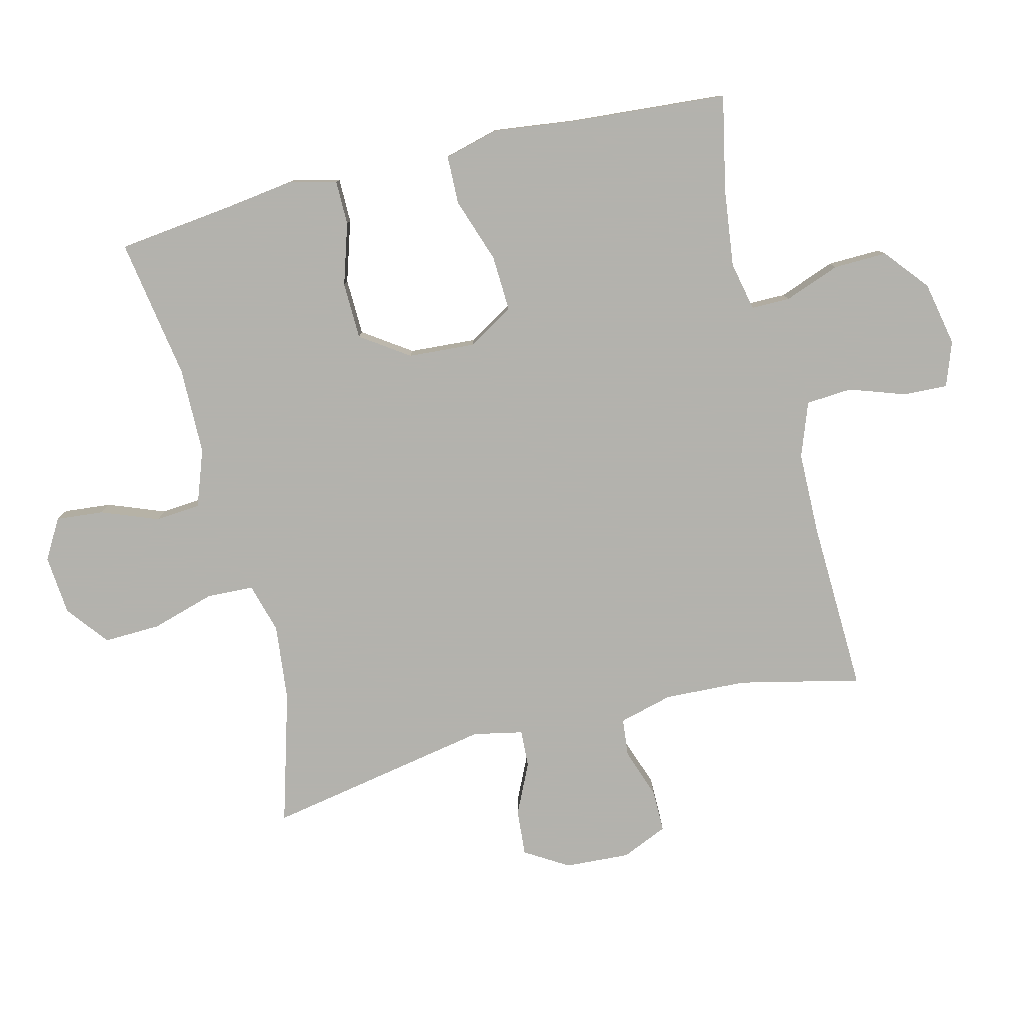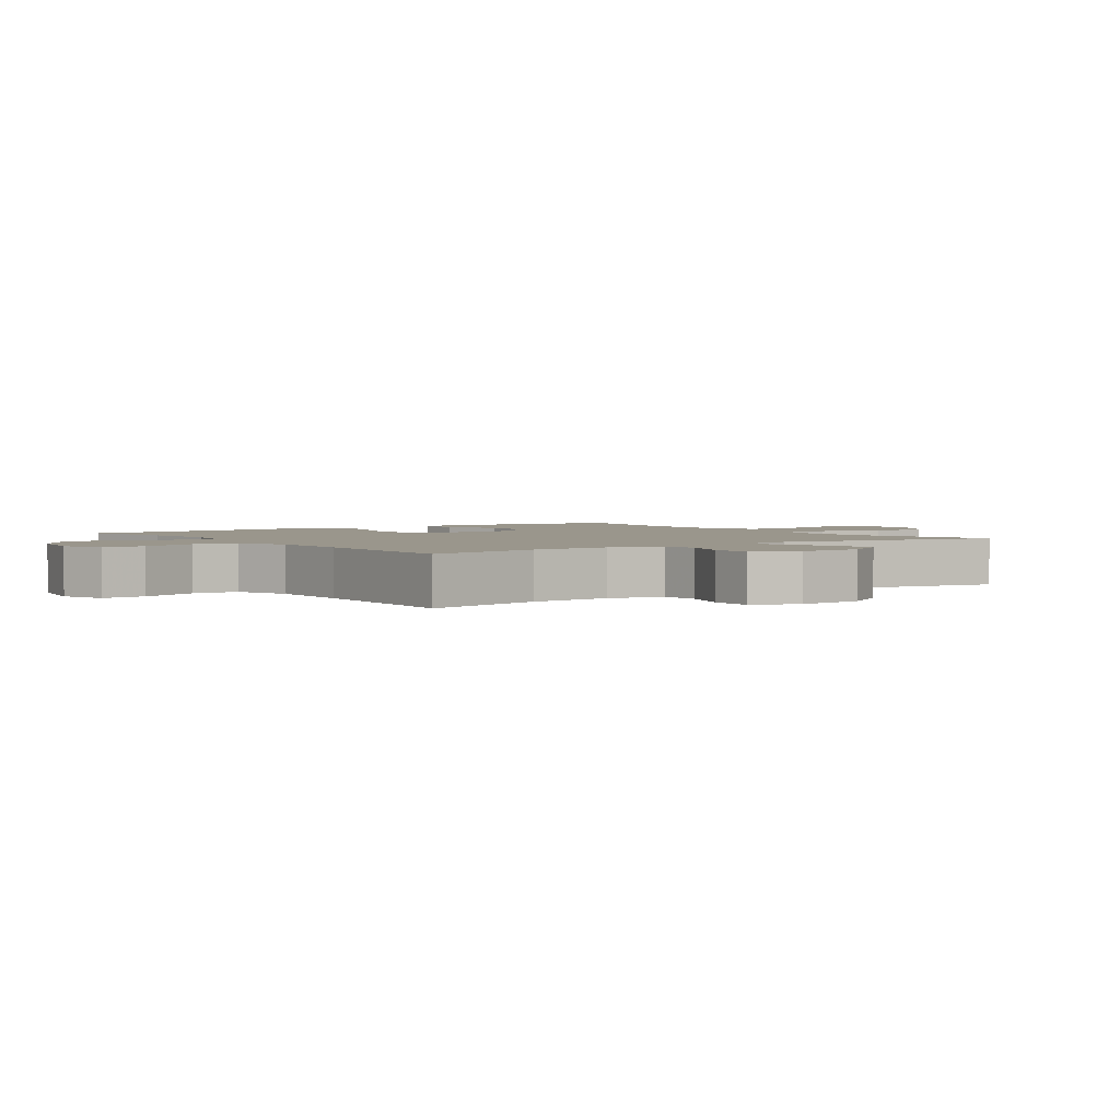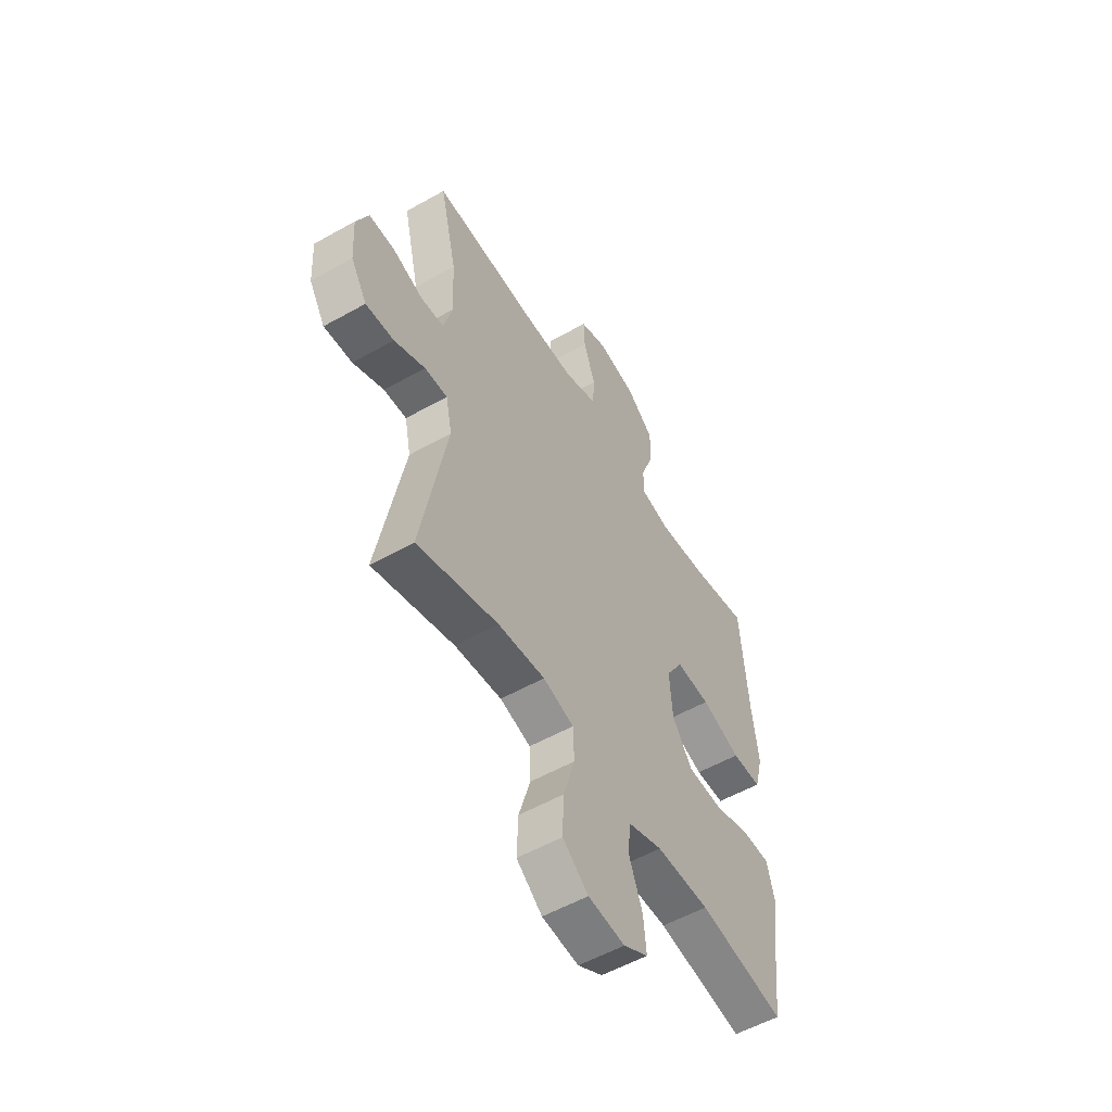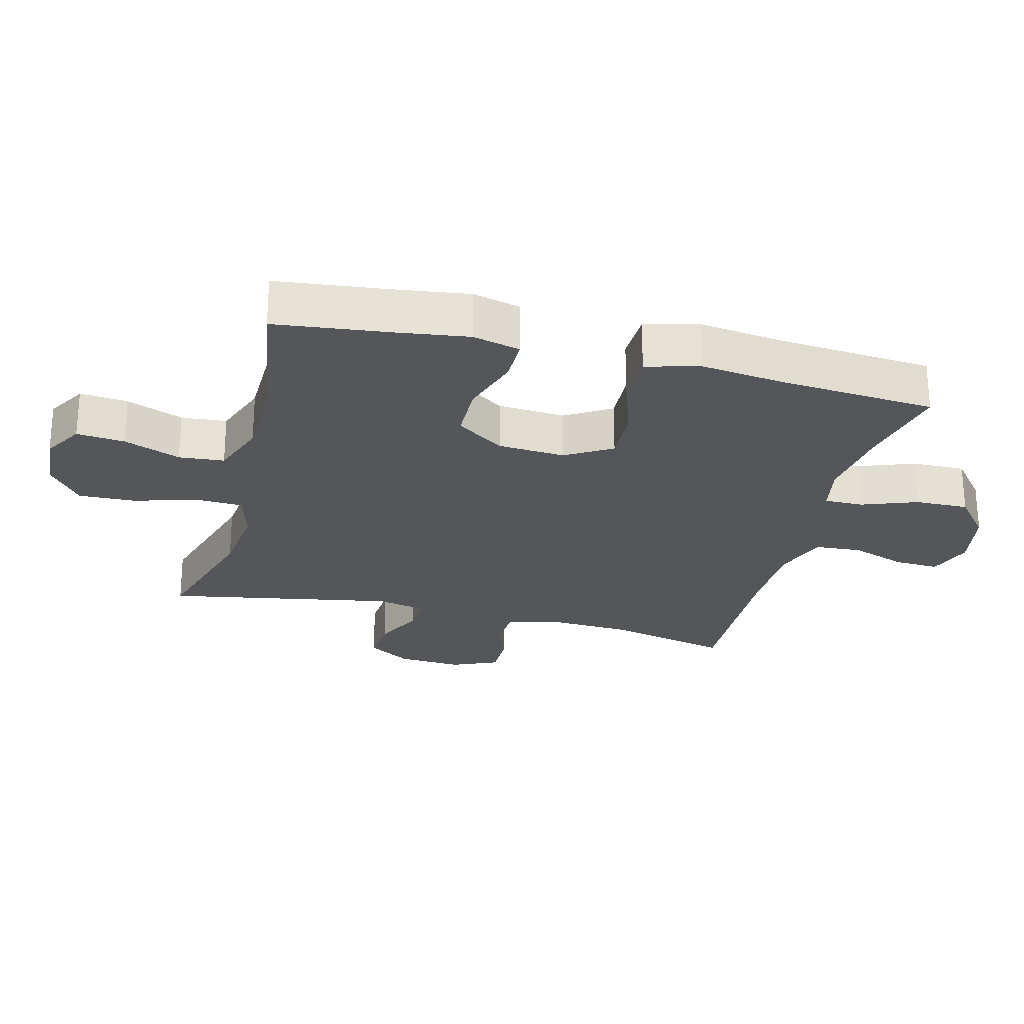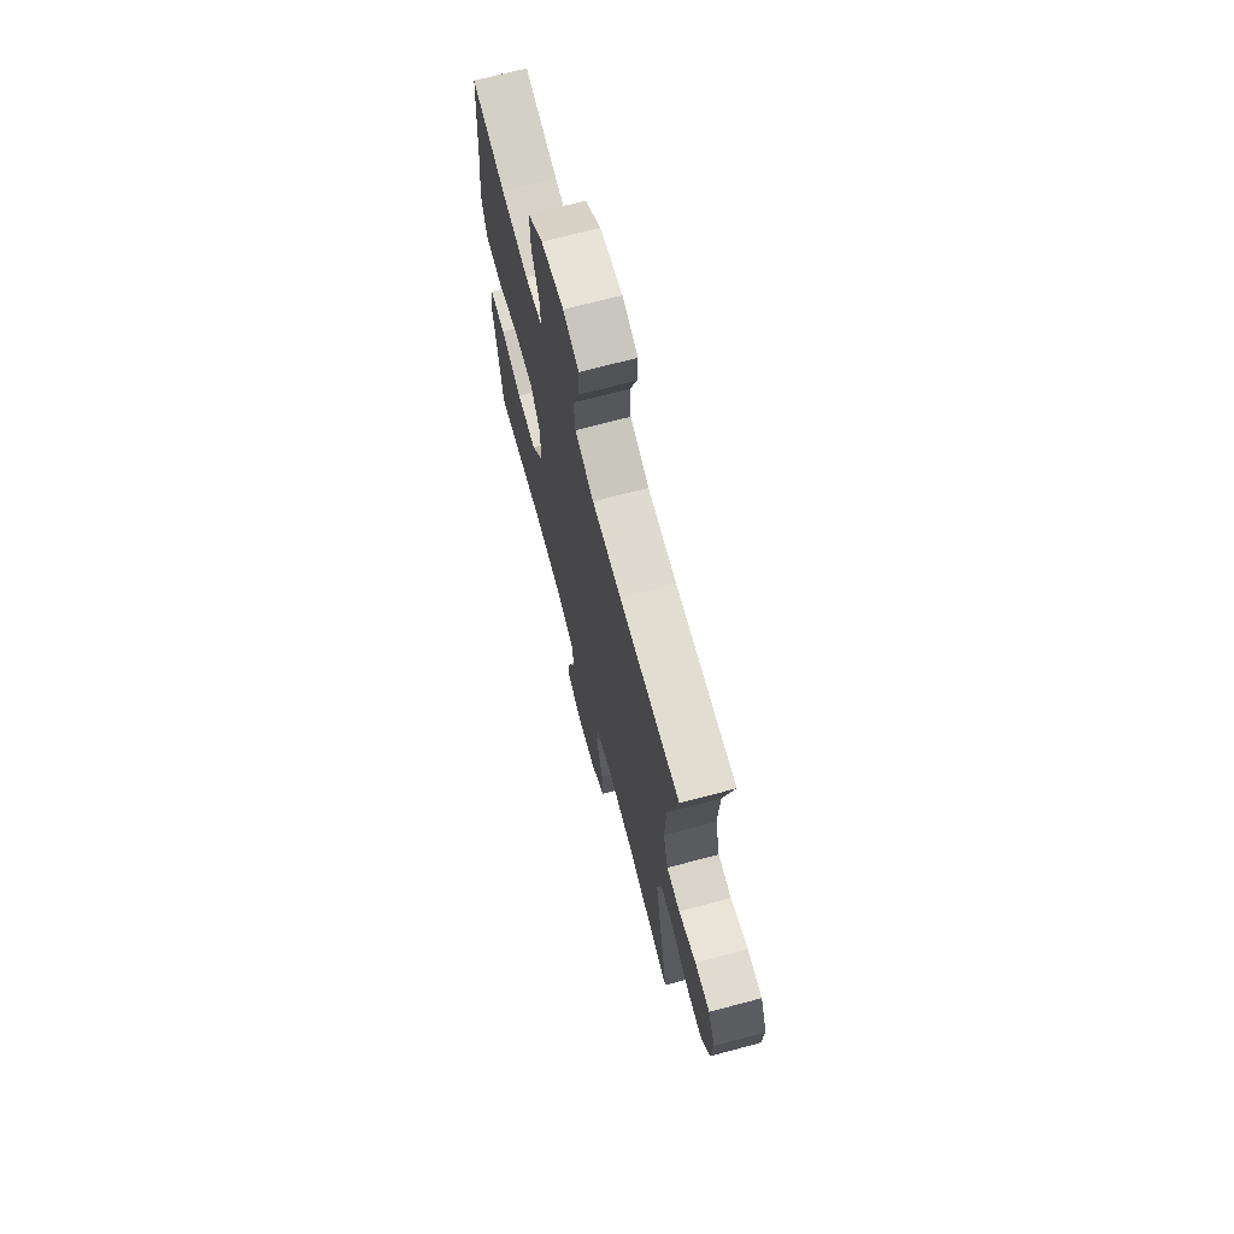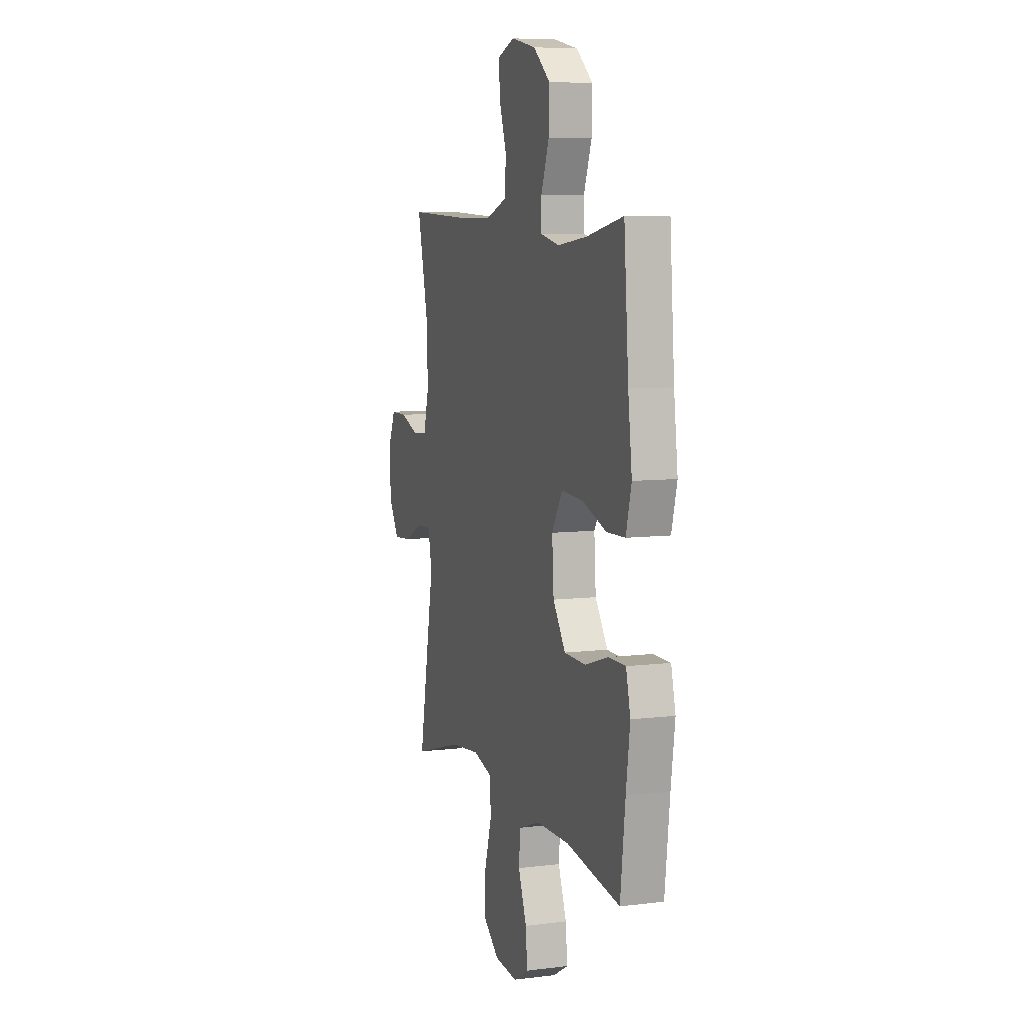
<metadata>
{"format":"obj","ext":"obj","renderer":"f3d","projection":"perspective","resolution":1024,"background":"white","views":[{"elev":-79.4,"azim":-76.0,"up":"+Y"},{"elev":2.5,"azim":54.6,"up":"+Y"},{"elev":-55.0,"azim":120.8,"up":"+Z"},{"elev":-25.2,"azim":-104.4,"up":"+Y"},{"elev":70.2,"azim":75.1,"up":"+Z"},{"elev":7.8,"azim":-109.0,"up":"+Z"}]}
</metadata>
<code>
v 0.5 0.07 0.5
v 0.457 0.07 0.312
v 0.451 0.07 0.185
v 0.473 0.07 0.101
v 0.532 0.07 0.095
v 0.609 0.07 0.122
v 0.675 0.07 0.122
v 0.706 0.07 0.051
v 0.7 0.07 -0.05
v 0.659 0.07 -0.117
v 0.587 0.07 -0.111
v 0.509 0.07 -0.074
v 0.451 0.07 -0.071
v 0.435 0.07 -0.148
v 0.5 0.07 -0.5
v 0.295 0.07 -0.44
v 0.176 0.07 -0.427
v 0.098 0.07 -0.449
v 0.095 0.07 -0.522
v 0.124 0.07 -0.62
v 0.127 0.07 -0.708
v 0.062 0.07 -0.759
v -0.031 0.07 -0.767
v -0.093 0.07 -0.731
v -0.086 0.07 -0.657
v -0.052 0.07 -0.569
v -0.058 0.07 -0.499
v -0.146 0.07 -0.467
v -0.281 0.07 -0.465
v -0.5 0.07 -0.5
v -0.52 0.07 -0.329
v -0.536 0.07 -0.213
v -0.518 0.07 -0.139
v -0.449 0.07 -0.139
v -0.354 0.07 -0.169
v -0.266 0.07 -0.167
v -0.215 0.07 -0.093
v -0.208 0.07 0.011
v -0.251 0.07 0.082
v -0.338 0.07 0.078
v -0.438 0.07 0.044
v -0.513 0.07 0.046
v -0.535 0.07 0.13
v -0.519 0.07 0.259
v -0.5 0.07 0.5
v -0.352 0.07 0.469
v -0.232 0.07 0.454
v -0.156 0.07 0.47
v -0.156 0.07 0.53
v -0.188 0.07 0.616
v -0.19 0.07 0.699
v -0.122 0.07 0.755
v -0.022 0.07 0.775
v 0.047 0.07 0.75
v 0.044 0.07 0.682
v 0.014 0.07 0.595
v 0.019 0.07 0.524
v 0.103 0.07 0.493
v 0.232 0.07 0.491
v 0.5 0 0.5
v 0.457 0 0.312
v 0.451 0 0.185
v 0.473 0 0.101
v 0.532 0 0.095
v 0.609 0 0.122
v 0.675 0 0.122
v 0.706 0 0.051
v 0.7 0 -0.05
v 0.659 0 -0.117
v 0.587 0 -0.111
v 0.509 0 -0.074
v 0.451 0 -0.071
v 0.435 0 -0.148
v 0.5 0 -0.5
v 0.295 0 -0.44
v 0.176 0 -0.427
v 0.098 0 -0.449
v 0.095 0 -0.522
v 0.124 0 -0.62
v 0.127 0 -0.708
v 0.062 0 -0.759
v -0.031 0 -0.767
v -0.093 0 -0.731
v -0.086 0 -0.657
v -0.052 0 -0.569
v -0.058 0 -0.499
v -0.146 0 -0.467
v -0.281 0 -0.465
v -0.5 0 -0.5
v -0.52 0 -0.329
v -0.536 0 -0.213
v -0.518 0 -0.139
v -0.449 0 -0.139
v -0.354 0 -0.169
v -0.266 0 -0.167
v -0.215 0 -0.093
v -0.208 0 0.011
v -0.251 0 0.082
v -0.338 0 0.078
v -0.438 0 0.044
v -0.513 0 0.046
v -0.535 0 0.13
v -0.519 0 0.259
v -0.5 0 0.5
v -0.352 0 0.469
v -0.232 0 0.454
v -0.156 0 0.47
v -0.156 0 0.53
v -0.188 0 0.616
v -0.19 0 0.699
v -0.122 0 0.755
v -0.022 0 0.775
v 0.047 0 0.75
v 0.044 0 0.682
v 0.014 0 0.595
v 0.019 0 0.524
v 0.103 0 0.493
v 0.232 0 0.491
f 54 55 56
f 53 54 56
f 52 53 56
f 51 52 56
f 50 51 56
f 49 50 56
f 48 49 56 57
f 44 45 46
f 44 46 47
f 43 44 47
f 42 43 47
f 41 42 47
f 40 41 47
f 39 40 47 48
f 33 34 35
f 32 33 35
f 31 32 35
f 31 35 36
f 30 31 36
f 29 30 36
f 28 29 36 37
f 24 25 26
f 23 24 26
f 22 23 26
f 21 22 26
f 20 21 26
f 19 20 26
f 18 19 26 27
f 14 15 16
f 13 14 16 17
f 10 11 12
f 9 10 12
f 8 9 12
f 7 8 12
f 6 7 12
f 5 6 12
f 4 5 12 13
f 13 17 18
f 4 13 18
f 3 4 18
f 59 1 2
f 28 37 38
f 27 28 38
f 18 27 38
f 3 18 38
f 2 3 38
f 59 2 38
f 58 59 38
f 48 57 58
f 39 48 58
f 38 39 58
f 115 114 113
f 115 113 112
f 115 112 111
f 115 111 110
f 115 110 109
f 115 109 108
f 116 115 108 107
f 105 104 103
f 106 105 103
f 106 103 102
f 106 102 101
f 106 101 100
f 106 100 99
f 107 106 99 98
f 94 93 92
f 94 92 91
f 94 91 90
f 95 94 90
f 95 90 89
f 95 89 88
f 96 95 88 87
f 85 84 83
f 85 83 82
f 85 82 81
f 85 81 80
f 85 80 79
f 85 79 78
f 86 85 78 77
f 75 74 73
f 76 75 73 72
f 71 70 69
f 71 69 68
f 71 68 67
f 71 67 66
f 71 66 65
f 71 65 64
f 72 71 64 63
f 77 76 72
f 77 72 63
f 77 63 62
f 61 60 118
f 97 96 87
f 97 87 86
f 97 86 77
f 97 77 62
f 97 62 61
f 97 61 118
f 97 118 117
f 117 116 107
f 117 107 98
f 117 98 97
f 1 60 61 2
f 2 61 62 3
f 3 62 63 4
f 4 63 64 5
f 5 64 65 6
f 6 65 66 7
f 7 66 67 8
f 8 67 68 9
f 9 68 69 10
f 10 69 70 11
f 11 70 71 12
f 12 71 72 13
f 13 72 73 14
f 14 73 74 15
f 15 74 75 16
f 16 75 76 17
f 17 76 77 18
f 18 77 78 19
f 19 78 79 20
f 20 79 80 21
f 21 80 81 22
f 22 81 82 23
f 23 82 83 24
f 24 83 84 25
f 25 84 85 26
f 26 85 86 27
f 27 86 87 28
f 28 87 88 29
f 29 88 89 30
f 30 89 90 31
f 31 90 91 32
f 32 91 92 33
f 33 92 93 34
f 34 93 94 35
f 35 94 95 36
f 36 95 96 37
f 37 96 97 38
f 38 97 98 39
f 39 98 99 40
f 40 99 100 41
f 41 100 101 42
f 42 101 102 43
f 43 102 103 44
f 44 103 104 45
f 45 104 105 46
f 46 105 106 47
f 47 106 107 48
f 48 107 108 49
f 49 108 109 50
f 50 109 110 51
f 51 110 111 52
f 52 111 112 53
f 53 112 113 54
f 54 113 114 55
f 55 114 115 56
f 56 115 116 57
f 57 116 117 58
f 58 117 118 59
f 59 118 60 1

</code>
